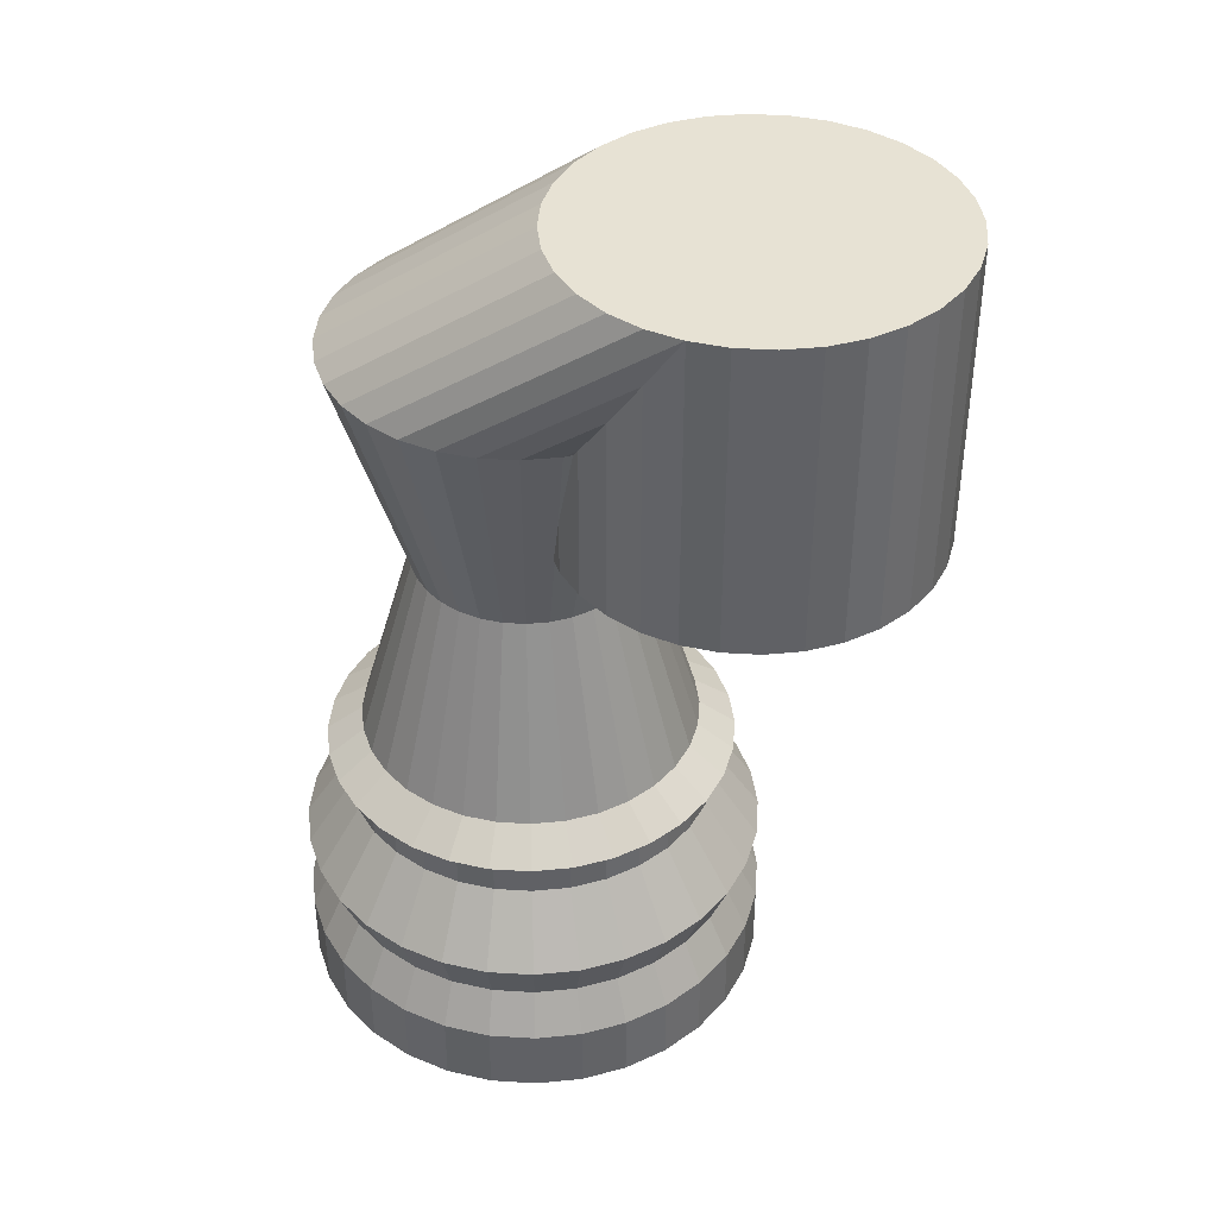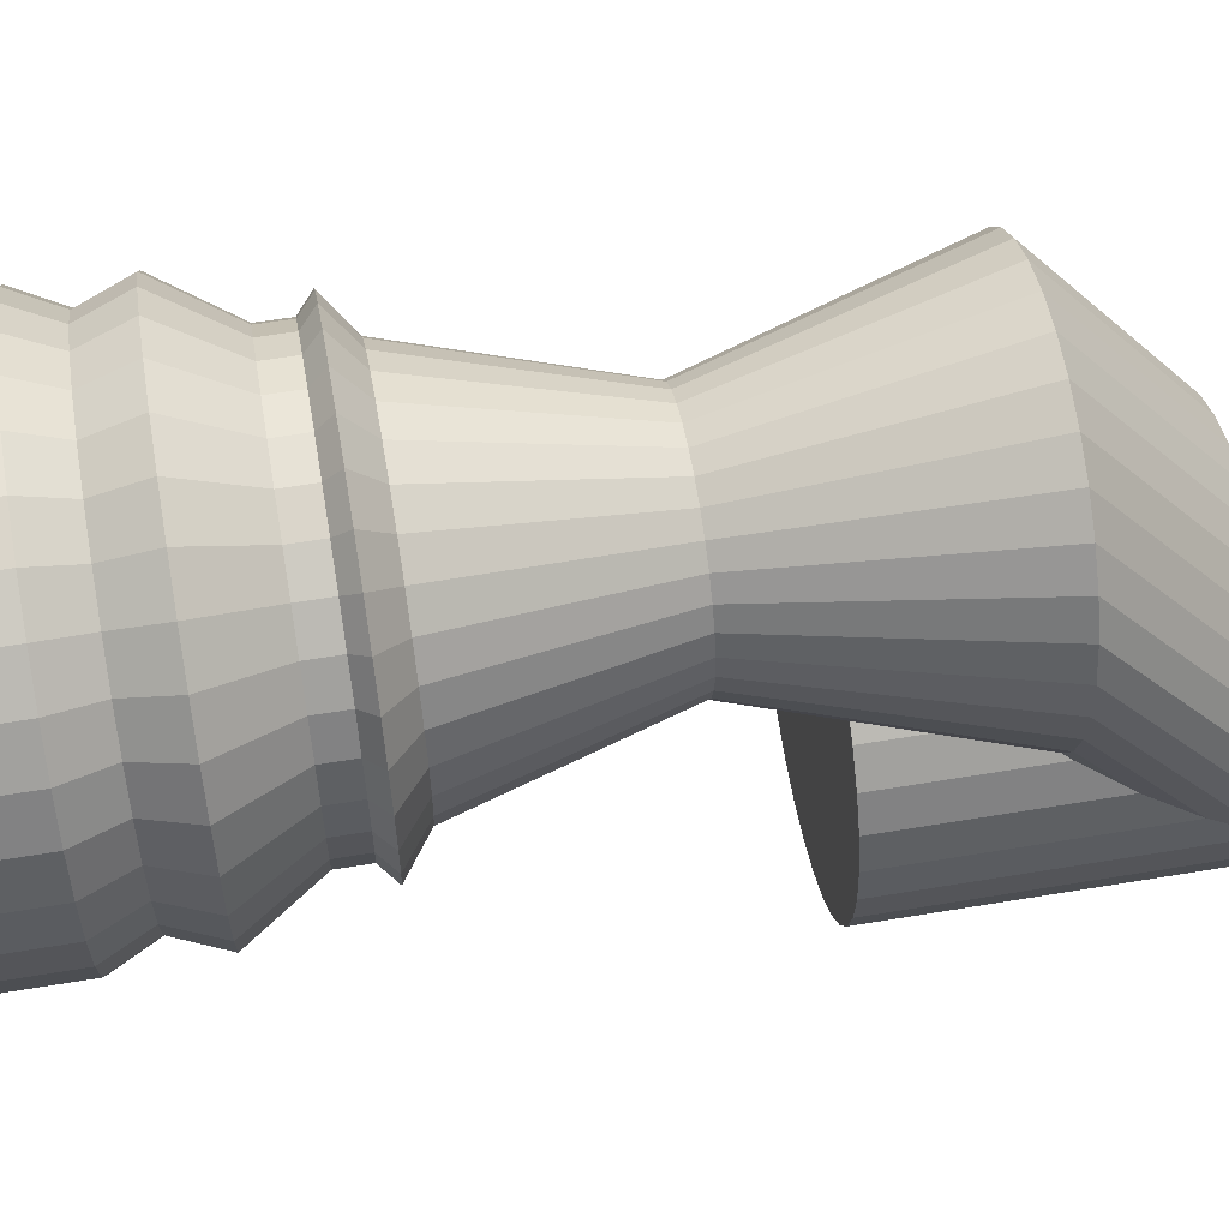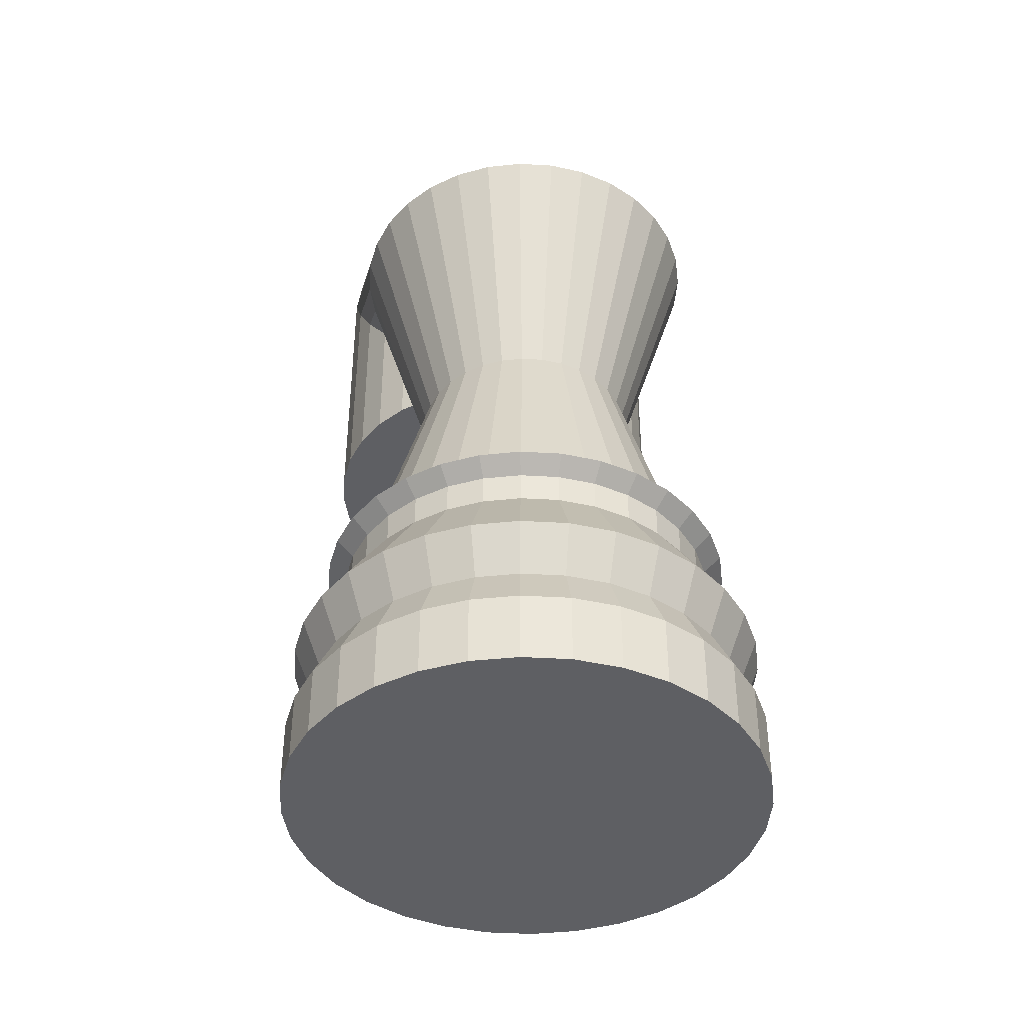
<metadata>
{"format":"obj","ext":"obj","renderer":"f3d","projection":"perspective","resolution":1024,"background":"white","views":[{"elev":40.0,"azim":111.2,"up":"+Y"},{"elev":58.1,"azim":80.2,"up":"+Z"},{"elev":-41.7,"azim":-9.6,"up":"+Y"}]}
</metadata>
<code>
o Cone_Cone.001
v -0.00054 0.01781 -1.011
v 0.1946 0.01781 -0.9919
v 0.3821 0.01781 -0.935
v 0.555 0.01781 -0.8426
v 0.7066 0.01781 -0.7182
v 0.8309 0.01781 -0.5667
v 0.9233 0.01781 -0.3938
v 0.9802 0.01781 -0.2062
v 0.9995 0.01781 -0.01112
v -0.00054 0.3112 -1.011
v 0.9802 0.01781 0.184
v 0.9233 0.01781 0.3716
v 0.8309 0.01781 0.5444
v 0.7066 0.01781 0.696
v 0.555 0.01781 0.8203
v 0.3821 0.01781 0.9128
v 0.1946 0.01781 0.9697
v -0.00054 0.01781 0.9889
v -0.1956 0.01781 0.9697
v -0.3832 0.01781 0.9128
v -0.5561 0.01781 0.8203
v -0.7076 0.01781 0.696
v -0.832 0.01781 0.5444
v -0.9244 0.01781 0.3716
v -0.9813 0.01781 0.184
v -1.001 0.01781 -0.01112
v -0.9813 0.01781 -0.2062
v -0.9244 0.01781 -0.3938
v -0.832 0.01781 -0.5667
v -0.7076 0.01781 -0.7182
v -0.5561 0.01781 -0.8426
v -0.3832 0.01781 -0.935
v -0.1956 0.01781 -0.9919
v 0.1946 0.3112 -0.9919
v 0.3821 0.3112 -0.935
v 0.555 0.3112 -0.8426
v 0.7066 0.3112 -0.7182
v 0.8309 0.3112 -0.5667
v 0.9233 0.3112 -0.3938
v 0.9802 0.3112 -0.2062
v 0.9995 0.3112 -0.01112
v 0.9802 0.3112 0.184
v 0.9233 0.3112 0.3716
v 0.8309 0.3112 0.5444
v 0.7066 0.3112 0.696
v 0.555 0.3112 0.8203
v 0.3821 0.3112 0.9128
v 0.1946 0.3112 0.9697
v -0.00054 0.3112 0.9889
v -0.1956 0.3112 0.9697
v -0.3832 0.3112 0.9128
v -0.5561 0.3112 0.8203
v -0.7076 0.3112 0.696
v -0.832 0.3112 0.5444
v -0.9244 0.3112 0.3716
v -0.9813 0.3112 0.184
v -1.001 0.3112 -0.01112
v -0.9813 0.3112 -0.2062
v -0.9244 0.3112 -0.3938
v -0.832 0.3112 -0.5667
v -0.7076 0.3112 -0.7182
v -0.5561 0.3112 -0.8426
v -0.3832 0.3112 -0.935
v -0.1956 0.3112 -0.9919
v -0.00054 0.497 -0.9192
v 0.1766 0.497 -0.9018
v 0.347 0.497 -0.8501
v 0.504 0.497 -0.7662
v 0.6416 0.497 -0.6532
v 0.7545 0.497 -0.5156
v 0.8384 0.497 -0.3586
v 0.8901 0.497 -0.1883
v 0.9076 0.497 -0.01112
v 0.8901 0.497 0.166
v 0.8384 0.497 0.3364
v 0.7545 0.497 0.4934
v 0.6416 0.497 0.631
v 0.504 0.497 0.7439
v 0.347 0.497 0.8278
v 0.1766 0.497 0.8795
v -0.00054 0.497 0.897
v -0.1777 0.497 0.8795
v -0.3481 0.497 0.8278
v -0.505 0.497 0.7439
v -0.6427 0.497 0.631
v -0.7556 0.497 0.4934
v -0.8395 0.497 0.3364
v -0.8912 0.497 0.166
v -0.9086 0.497 -0.01112
v -0.8912 0.497 -0.1883
v -0.8395 0.497 -0.3586
v -0.7556 0.497 -0.5156
v -0.6427 0.497 -0.6532
v -0.505 0.497 -0.7662
v -0.3481 0.497 -0.8501
v -0.1777 0.497 -0.9018
v -0.00054 0.6982 -1
v 0.1925 0.6982 -0.9815
v 0.3781 0.6982 -0.9252
v 0.5491 0.6982 -0.8337
v 0.699 0.6982 -0.7107
v 0.8221 0.6982 -0.5608
v 0.9135 0.6982 -0.3897
v 0.9698 0.6982 -0.2041
v 0.9888 0.6982 -0.01112
v 0.9698 0.6982 0.1819
v 0.9135 0.6982 0.3675
v 0.8221 0.6982 0.5385
v 0.699 0.6982 0.6885
v 0.5491 0.6982 0.8115
v 0.3781 0.6982 0.9029
v 0.1925 0.6982 0.9592
v -0.00054 0.6982 0.9782
v -0.1936 0.6982 0.9592
v -0.3792 0.6982 0.9029
v -0.5502 0.6982 0.8115
v -0.7001 0.6982 0.6885
v -0.8232 0.6982 0.5385
v -0.9146 0.6982 0.3675
v -0.9709 0.6982 0.1819
v -0.9899 0.6982 -0.01112
v -0.9709 0.6982 -0.2041
v -0.9146 0.6982 -0.3897
v -0.8232 0.6982 -0.5608
v -0.7001 0.6982 -0.7107
v -0.5502 0.6982 -0.8337
v -0.3792 0.6982 -0.9252
v -0.1936 0.6982 -0.9815
v -0.00054 0.9916 -0.8078
v 0.1549 0.9916 -0.7925
v 0.3043 0.9916 -0.7472
v 0.4421 0.9916 -0.6736
v 0.5628 0.9916 -0.5745
v 0.6619 0.9916 -0.4537
v 0.7355 0.9916 -0.316
v 0.7809 0.9916 -0.1666
v 0.7962 0.9916 -0.01112
v 0.7809 0.9916 0.1443
v 0.7355 0.9916 0.2938
v 0.6619 0.9916 0.4315
v 0.5628 0.9916 0.5522
v 0.4421 0.9916 0.6513
v 0.3043 0.9916 0.7249
v 0.1549 0.9916 0.7703
v -0.00054 0.9916 0.7856
v -0.156 0.9916 0.7703
v -0.3054 0.9916 0.7249
v -0.4432 0.9916 0.6513
v -0.5639 0.9916 0.5522
v -0.663 0.9916 0.4315
v -0.7366 0.9916 0.2938
v -0.7819 0.9916 0.1443
v -0.7972 0.9916 -0.01112
v -0.7819 0.9916 -0.1666
v -0.7366 0.9916 -0.316
v -0.663 0.9916 -0.4537
v -0.5639 0.9916 -0.5745
v -0.4432 0.9916 -0.6736
v -0.3054 0.9916 -0.7472
v -0.156 0.9916 -0.7925
v -0.00054 1.119 -0.8078
v 0.1549 1.119 -0.7925
v 0.3043 1.119 -0.7472
v 0.4421 1.119 -0.6736
v 0.5628 1.119 -0.5745
v 0.6619 1.119 -0.4537
v 0.7355 1.119 -0.316
v 0.7809 1.119 -0.1666
v 0.7962 1.119 -0.01112
v 0.7809 1.119 0.1443
v 0.7355 1.119 0.2938
v 0.6619 1.119 0.4315
v 0.5628 1.119 0.5522
v 0.4421 1.119 0.6513
v 0.3043 1.119 0.7249
v 0.1549 1.119 0.7703
v -0.00054 1.119 0.7856
v -0.156 1.119 0.7703
v -0.3054 1.119 0.7249
v -0.4432 1.119 0.6513
v -0.5639 1.119 0.5522
v -0.663 1.119 0.4315
v -0.7366 1.119 0.2938
v -0.7819 1.119 0.1443
v -0.7972 1.119 -0.01112
v -0.7819 1.119 -0.1666
v -0.7366 1.119 -0.316
v -0.663 1.119 -0.4537
v -0.5639 1.119 -0.5745
v -0.4432 1.119 -0.6736
v -0.3054 1.119 -0.7472
v -0.156 1.119 -0.7925
v -0.00054 1.183 -0.882
v 0.1694 1.183 -0.8652
v 0.3327 1.183 -0.8157
v 0.4833 1.183 -0.7352
v 0.6152 1.183 -0.6269
v 0.7235 1.183 -0.4949
v 0.804 1.183 -0.3444
v 0.8536 1.183 -0.181
v 0.8703 1.183 -0.01112
v 0.8536 1.183 0.1588
v 0.804 1.183 0.3221
v 0.7235 1.183 0.4727
v 0.6152 1.183 0.6046
v 0.4833 1.183 0.7129
v 0.3327 1.183 0.7934
v 0.1694 1.183 0.843
v -0.00054 1.183 0.8597
v -0.1704 1.183 0.843
v -0.3338 1.183 0.7934
v -0.4843 1.183 0.7129
v -0.6163 1.183 0.6046
v -0.7246 1.183 0.4727
v -0.8051 1.183 0.3221
v -0.8546 1.183 0.1588
v -0.8714 1.183 -0.01112
v -0.8546 1.183 -0.181
v -0.8051 1.183 -0.3444
v -0.7246 1.183 -0.4949
v -0.6163 1.183 -0.6269
v -0.4843 1.183 -0.7352
v -0.3338 1.183 -0.8157
v -0.1704 1.183 -0.8652
v -0.00054 1.298 -0.7282
v 0.1393 1.298 -0.7144
v 0.2739 1.298 -0.6736
v 0.3978 1.298 -0.6073
v 0.5065 1.298 -0.5181
v 0.5956 1.298 -0.4095
v 0.6619 1.298 -0.2855
v 0.7027 1.298 -0.151
v 0.7165 1.298 -0.01112
v 0.7027 1.298 0.1288
v 0.6619 1.298 0.2633
v 0.5956 1.298 0.3872
v 0.5065 1.298 0.4959
v 0.3978 1.298 0.5851
v 0.2739 1.298 0.6513
v 0.1393 1.298 0.6921
v -0.00054 1.298 0.7059
v -0.1404 1.298 0.6921
v -0.2749 1.298 0.6513
v -0.3989 1.298 0.5851
v -0.5076 1.298 0.4959
v -0.5967 1.298 0.3872
v -0.663 1.298 0.2633
v -0.7038 1.298 0.1288
v -0.7176 1.298 -0.01112
v -0.7038 1.298 -0.151
v -0.663 1.298 -0.2855
v -0.5967 1.298 -0.4095
v -0.5076 1.298 -0.5181
v -0.3989 1.298 -0.6073
v -0.2749 1.298 -0.6736
v -0.1404 1.298 -0.7144
v -0.00054 2.146 -0.482
v 0.09132 2.146 -0.4729
v 0.1796 2.146 -0.4461
v 0.261 2.146 -0.4026
v 0.3324 2.146 -0.3441
v 0.391 2.146 -0.2727
v 0.4345 2.146 -0.1913
v 0.4613 2.146 -0.103
v 0.4703 2.146 -0.01112
v 0.4613 2.146 0.08073
v 0.4345 2.146 0.1691
v 0.391 2.146 0.2505
v 0.3324 2.146 0.3218
v 0.261 2.146 0.3804
v 0.1796 2.146 0.4239
v 0.09132 2.146 0.4507
v -0.00054 2.146 0.4597
v -0.0924 2.146 0.4507
v -0.1807 2.146 0.4239
v -0.2621 2.146 0.3804
v -0.3335 2.146 0.3218
v -0.392 2.146 0.2505
v -0.4355 2.146 0.1691
v -0.4623 2.146 0.08073
v -0.4714 2.146 -0.01112
v -0.4623 2.146 -0.103
v -0.4355 2.146 -0.1913
v -0.392 2.146 -0.2727
v -0.3335 2.146 -0.3441
v -0.2621 2.146 -0.4026
v -0.1807 2.146 -0.4461
v -0.0924 2.146 -0.4729
v -0.00054 3.165 -0.793
v 0.152 3.165 -0.778
v 0.2987 3.165 -0.7335
v 0.4339 3.165 -0.6612
v 0.5523 3.165 -0.564
v 0.6496 3.165 -0.4455
v 0.7218 3.165 -0.3103
v 0.7663 3.165 -0.1637
v 0.7813 3.165 -0.01112
v 0.7663 3.165 0.1414
v 0.7218 3.165 0.2881
v 0.6496 3.165 0.4233
v 0.5523 3.165 0.5418
v 0.4339 3.165 0.639
v 0.2987 3.165 0.7112
v 0.152 3.165 0.7557
v -0.00054 3.165 0.7708
v -0.1531 3.165 0.7557
v -0.2998 3.165 0.7112
v -0.4349 3.165 0.639
v -0.5534 3.165 0.5418
v -0.6507 3.165 0.4233
v -0.7229 3.165 0.2881
v -0.7674 3.165 0.1414
v -0.7824 3.165 -0.01112
v -0.7674 3.165 -0.1637
v -0.7229 3.165 -0.3103
v -0.6507 3.165 -0.4455
v -0.5534 3.165 -0.564
v -0.4349 3.165 -0.6612
v -0.2998 3.165 -0.7335
v -0.1531 3.165 -0.778
v -0.00054 3.855 -1.718
v 0.152 3.855 -1.703
v 0.2987 3.855 -1.659
v 0.4339 3.855 -1.586
v 0.5523 3.855 -1.489
v 0.6496 3.855 -1.371
v 0.7218 3.855 -1.235
v 0.7663 3.855 -1.089
v 0.7813 3.855 -0.9361
v 0.7663 3.855 -0.7836
v 0.7218 3.855 -0.6369
v 0.6496 3.855 -0.5017
v 0.5523 3.855 -0.3833
v 0.4339 3.855 -0.286
v 0.2987 3.855 -0.2138
v 0.152 3.855 -0.1693
v -0.00054 3.855 -0.1543
v -0.1531 3.855 -0.1693
v -0.2998 3.855 -0.2138
v -0.4349 3.855 -0.286
v -0.5534 3.855 -0.3833
v -0.6507 3.855 -0.5018
v -0.7229 3.855 -0.6369
v -0.7674 3.855 -0.7836
v -0.7824 3.855 -0.9361
v -0.7674 3.855 -1.089
v -0.7229 3.855 -1.235
v -0.6507 3.855 -1.371
v -0.5534 3.855 -1.489
v -0.4349 3.855 -1.586
v -0.2998 3.855 -1.659
v -0.1531 3.855 -1.703
v -0.00054 2.55 -1.718
v 0.152 2.55 -1.703
v 0.2987 2.55 -1.659
v 0.4339 2.55 -1.586
v 0.5523 2.55 -1.489
v 0.6496 2.55 -1.371
v 0.7218 2.55 -1.235
v 0.7663 2.55 -1.089
v 0.7813 2.55 -0.9361
v 0.7663 2.55 -0.7836
v 0.7218 2.55 -0.6369
v 0.6496 2.55 -0.5017
v 0.5523 2.55 -0.3833
v 0.4339 2.55 -0.286
v 0.2987 2.55 -0.2138
v 0.152 2.55 -0.1693
v -0.00054 2.55 -0.1543
v -0.1531 2.55 -0.1693
v -0.2998 2.55 -0.2138
v -0.4349 2.55 -0.286
v -0.5534 2.55 -0.3833
v -0.6507 2.55 -0.5018
v -0.7229 2.55 -0.6369
v -0.7674 2.55 -0.7836
v -0.7824 2.55 -0.9361
v -0.7674 2.55 -1.089
v -0.7229 2.55 -1.235
v -0.6507 2.55 -1.371
v -0.5534 2.55 -1.489
v -0.4349 2.55 -1.586
v -0.2998 2.55 -1.659
v -0.1531 2.55 -1.703
f 21 22 53 52
f 1 2 34 10
f 28 29 60 59
f 63 64 96 95
f 8 9 41 40
f 22 23 54 53
f 29 30 61 60
f 33 1 10 64
f 26 27 58 57
f 2 3 35 34
f 16 17 48 47
f 23 24 55 54
f 30 31 62 61
f 9 11 42 41
f 3 4 36 35
f 17 18 49 48
f 24 25 56 55
f 31 32 63 62
f 11 12 43 42
f 4 5 37 36
f 18 19 50 49
f 25 26 57 56
f 32 33 64 63
f 12 13 44 43
f 5 6 38 37
f 19 20 51 50
f 13 14 45 44
f 6 7 39 38
f 20 21 52 51
f 27 28 59 58
f 14 15 46 45
f 7 8 40 39
f 1 33 32 31 30 29 28 27 26 25 24 23 22 21 20 19 18 17 16 15 14 13 12 11 9 8 7 6 5 4 3 2
f 15 16 47 46
f 83 84 116 115
f 49 50 82 81
f 56 57 89 88
f 42 43 75 74
f 35 36 68 67
f 55 56 88 87
f 62 63 95 94
f 48 49 81 80
f 41 42 74 73
f 34 35 67 66
f 54 55 87 86
f 61 62 94 93
f 47 48 80 79
f 40 41 73 72
f 10 34 66 65
f 53 54 86 85
f 60 61 93 92
f 46 47 79 78
f 39 40 72 71
f 52 53 85 84
f 59 60 92 91
f 45 46 78 77
f 38 39 71 70
f 51 52 84 83
f 58 59 91 90
f 44 45 77 76
f 37 38 70 69
f 50 51 83 82
f 57 58 90 89
f 43 44 76 75
f 64 10 65 96
f 36 37 69 68
f 112 113 145 144
f 96 65 97 128
f 69 70 102 101
f 82 83 115 114
f 95 96 128 127
f 68 69 101 100
f 81 82 114 113
f 94 95 127 126
f 67 68 100 99
f 80 81 113 112
f 93 94 126 125
f 66 67 99 98
f 79 80 112 111
f 92 93 125 124
f 65 66 98 97
f 78 79 111 110
f 91 92 124 123
f 77 78 110 109
f 90 91 123 122
f 76 77 109 108
f 89 90 122 121
f 75 76 108 107
f 88 89 121 120
f 74 75 107 106
f 87 88 120 119
f 73 74 106 105
f 86 87 119 118
f 72 73 105 104
f 85 86 118 117
f 71 72 104 103
f 84 85 117 116
f 70 71 103 102
f 141 142 174 173
f 125 126 158 157
f 98 99 131 130
f 111 112 144 143
f 124 125 157 156
f 97 98 130 129
f 110 111 143 142
f 123 124 156 155
f 109 110 142 141
f 122 123 155 154
f 108 109 141 140
f 121 122 154 153
f 107 108 140 139
f 120 121 153 152
f 106 107 139 138
f 119 120 152 151
f 105 106 138 137
f 118 119 151 150
f 104 105 137 136
f 117 118 150 149
f 103 104 136 135
f 116 117 149 148
f 102 103 135 134
f 115 116 148 147
f 128 97 129 160
f 101 102 134 133
f 114 115 147 146
f 127 128 160 159
f 100 101 133 132
f 113 114 146 145
f 126 127 159 158
f 99 100 132 131
f 170 171 203 202
f 154 155 187 186
f 140 141 173 172
f 153 154 186 185
f 139 140 172 171
f 152 153 185 184
f 138 139 171 170
f 151 152 184 183
f 137 138 170 169
f 150 151 183 182
f 136 137 169 168
f 149 150 182 181
f 135 136 168 167
f 148 149 181 180
f 134 135 167 166
f 147 148 180 179
f 160 129 161 192
f 133 134 166 165
f 146 147 179 178
f 159 160 192 191
f 132 133 165 164
f 145 146 178 177
f 158 159 191 190
f 131 132 164 163
f 144 145 177 176
f 157 158 190 189
f 130 131 163 162
f 143 144 176 175
f 156 157 189 188
f 129 130 162 161
f 142 143 175 174
f 155 156 188 187
f 199 200 232 231
f 183 184 216 215
f 169 170 202 201
f 182 183 215 214
f 168 169 201 200
f 181 182 214 213
f 167 168 200 199
f 180 181 213 212
f 166 167 199 198
f 179 180 212 211
f 192 161 193 224
f 165 166 198 197
f 178 179 211 210
f 191 192 224 223
f 164 165 197 196
f 177 178 210 209
f 190 191 223 222
f 163 164 196 195
f 176 177 209 208
f 189 190 222 221
f 162 163 195 194
f 175 176 208 207
f 188 189 221 220
f 161 162 194 193
f 174 175 207 206
f 187 188 220 219
f 173 174 206 205
f 186 187 219 218
f 172 173 205 204
f 185 186 218 217
f 171 172 204 203
f 184 185 217 216
f 239 240 272 271
f 212 213 245 244
f 198 199 231 230
f 211 212 244 243
f 224 193 225 256
f 197 198 230 229
f 210 211 243 242
f 223 224 256 255
f 196 197 229 228
f 209 210 242 241
f 222 223 255 254
f 195 196 228 227
f 208 209 241 240
f 221 222 254 253
f 194 195 227 226
f 207 208 240 239
f 220 221 253 252
f 193 194 226 225
f 206 207 239 238
f 219 220 252 251
f 205 206 238 237
f 218 219 251 250
f 204 205 237 236
f 217 218 250 249
f 203 204 236 235
f 216 217 249 248
f 202 203 235 234
f 215 216 248 247
f 201 202 234 233
f 214 215 247 246
f 200 201 233 232
f 213 214 246 245
f 262 263 295 294
f 252 253 285 284
f 225 226 258 257
f 238 239 271 270
f 251 252 284 283
f 237 238 270 269
f 250 251 283 282
f 236 237 269 268
f 249 250 282 281
f 235 236 268 267
f 248 249 281 280
f 234 235 267 266
f 247 248 280 279
f 233 234 266 265
f 246 247 279 278
f 232 233 265 264
f 245 246 278 277
f 231 232 264 263
f 244 245 277 276
f 230 231 263 262
f 243 244 276 275
f 256 225 257 288
f 229 230 262 261
f 242 243 275 274
f 255 256 288 287
f 228 229 261 260
f 241 242 274 273
f 254 255 287 286
f 227 228 260 259
f 240 241 273 272
f 253 254 286 285
f 226 227 259 258
f 291 292 324 323
f 275 276 308 307
f 288 257 289 320
f 261 262 294 293
f 274 275 307 306
f 287 288 320 319
f 260 261 293 292
f 273 274 306 305
f 286 287 319 318
f 259 260 292 291
f 272 273 305 304
f 285 286 318 317
f 258 259 291 290
f 271 272 304 303
f 284 285 317 316
f 257 258 290 289
f 270 271 303 302
f 283 284 316 315
f 269 270 302 301
f 282 283 315 314
f 268 269 301 300
f 281 282 314 313
f 267 268 300 299
f 280 281 313 312
f 266 267 299 298
f 279 280 312 311
f 265 266 298 297
f 278 279 311 310
f 264 265 297 296
f 277 278 310 309
f 263 264 296 295
f 276 277 309 308
f 333 334 366 365
f 304 305 337 336
f 317 318 350 349
f 290 291 323 322
f 303 304 336 335
f 316 317 349 348
f 289 290 322 321
f 302 303 335 334
f 315 316 348 347
f 301 302 334 333
f 314 315 347 346
f 300 301 333 332
f 313 314 346 345
f 299 300 332 331
f 312 313 345 344
f 298 299 331 330
f 311 312 344 343
f 297 298 330 329
f 310 311 343 342
f 296 297 329 328
f 309 310 342 341
f 295 296 328 327
f 308 309 341 340
f 294 295 327 326
f 307 308 340 339
f 320 289 321 352
f 293 294 326 325
f 306 307 339 338
f 319 320 352 351
f 292 293 325 324
f 305 306 338 337
f 318 319 351 350
f 353 354 355 356 357 358 359 360 361 362 363 364 365 366 367 368 369 370 371 372 373 374 375 376 377 378 379 380 381 382 383 384
f 346 347 379 378
f 332 333 365 364
f 345 346 378 377
f 331 332 364 363
f 344 345 377 376
f 330 331 363 362
f 343 344 376 375
f 329 330 362 361
f 342 343 375 374
f 328 329 361 360
f 341 342 374 373
f 327 328 360 359
f 340 341 373 372
f 326 327 359 358
f 339 340 372 371
f 352 321 353 384
f 325 326 358 357
f 338 339 371 370
f 351 352 384 383
f 324 325 357 356
f 337 338 370 369
f 350 351 383 382
f 323 324 356 355
f 336 337 369 368
f 349 350 382 381
f 322 323 355 354
f 335 336 368 367
f 348 349 381 380
f 321 322 354 353
f 334 335 367 366
f 347 348 380 379
f 352 351 350 349 348 347 346 345 344 343 342 341 340 339 338 337 336 335 334 333 332 331 330 329 328 327 326 325 324 323 322 321

</code>
